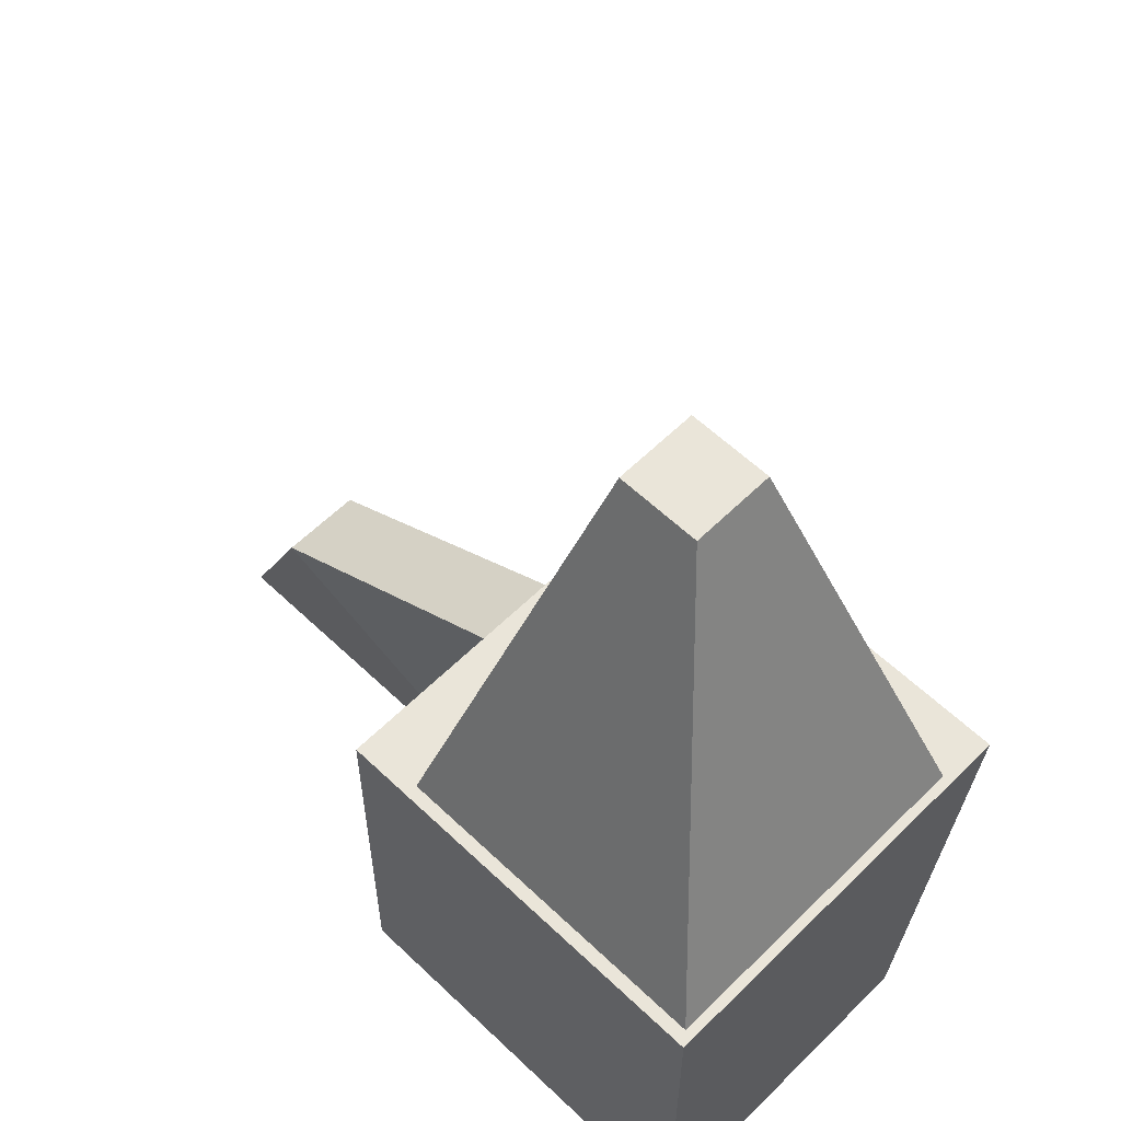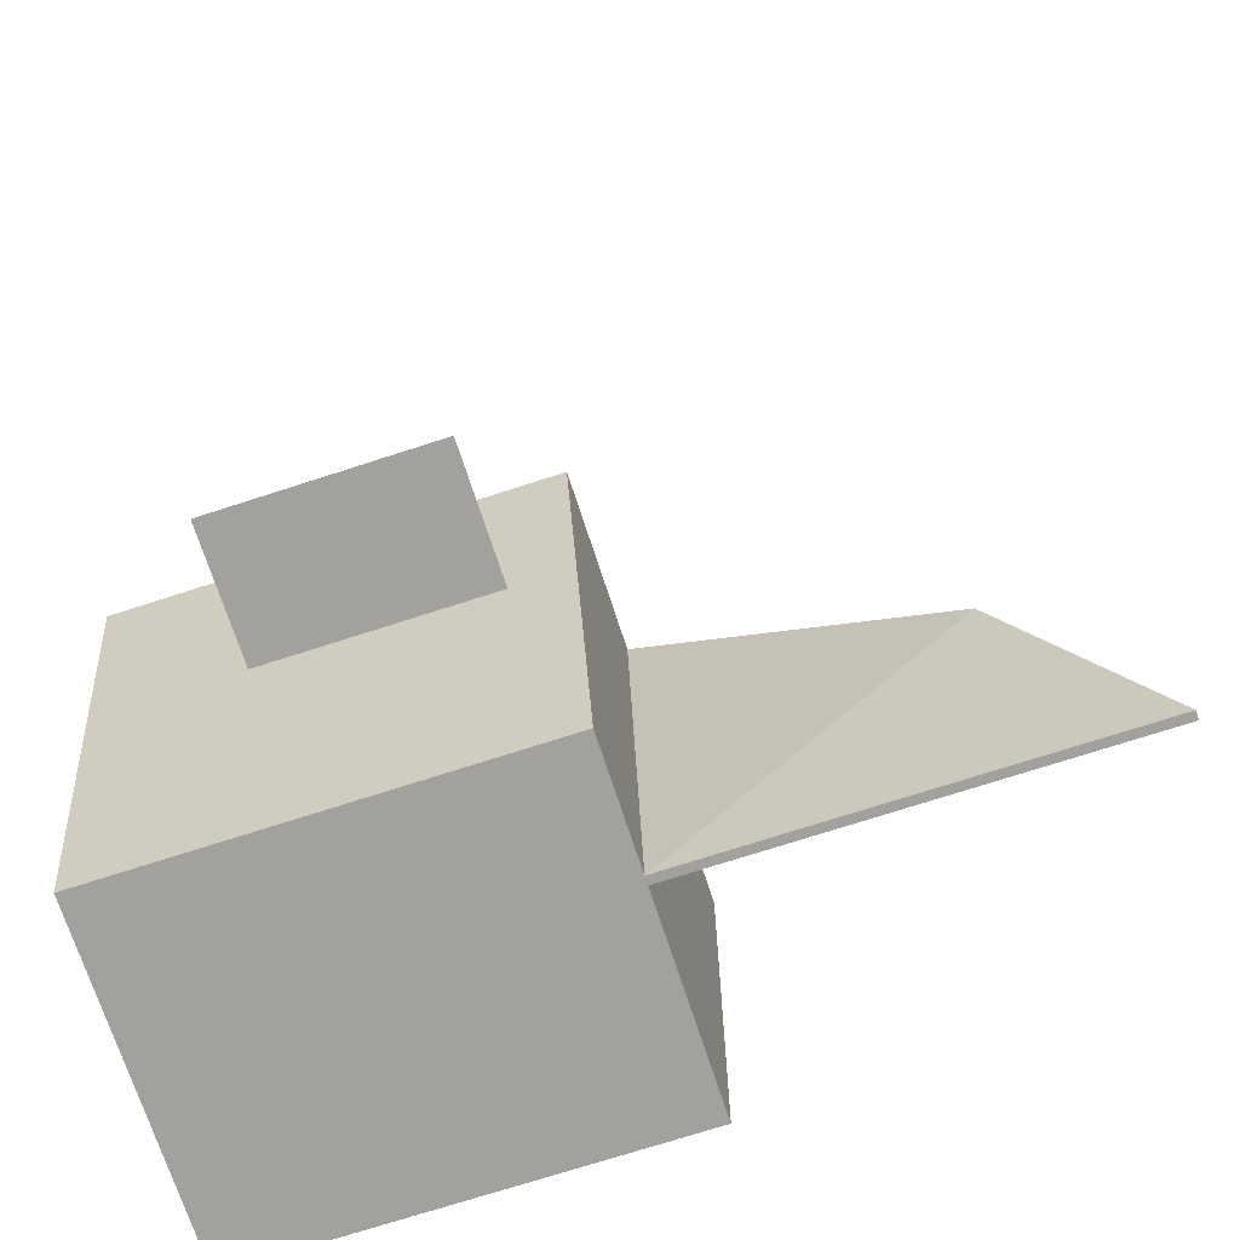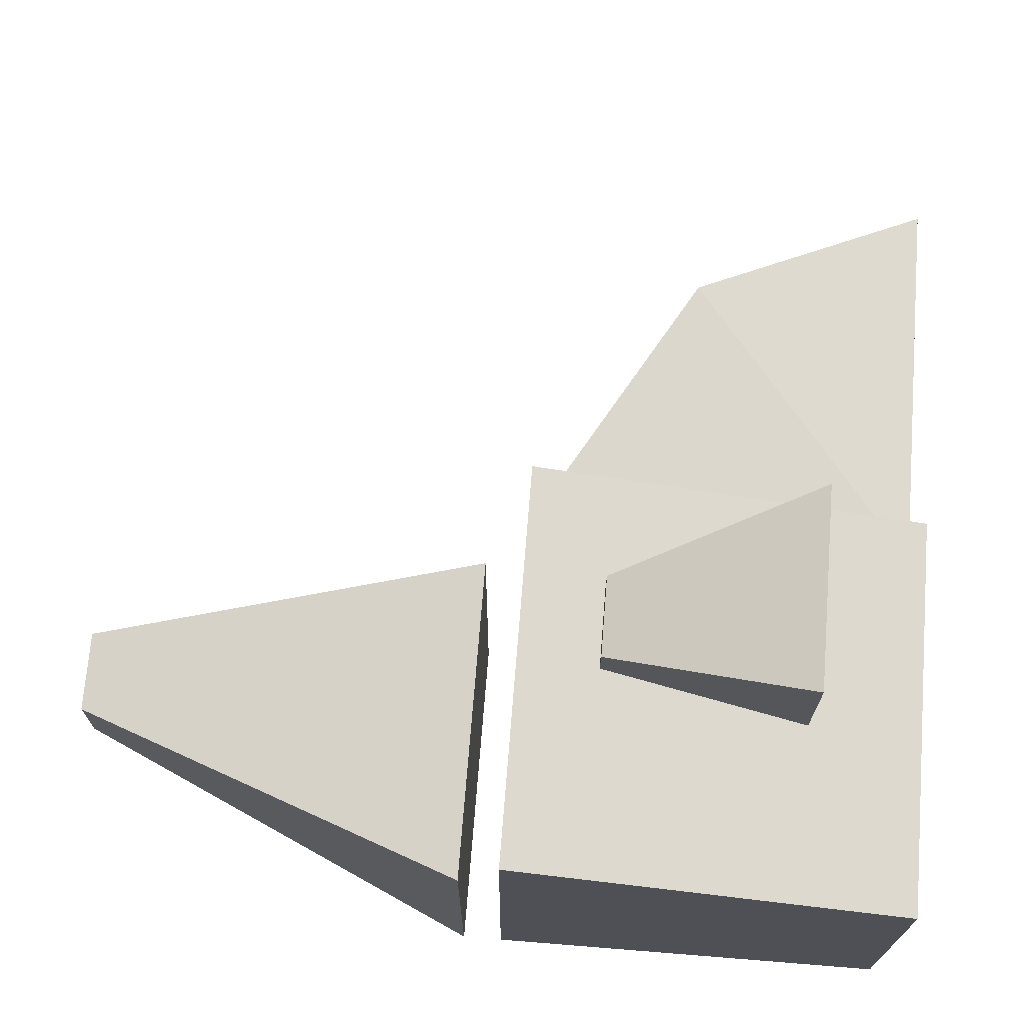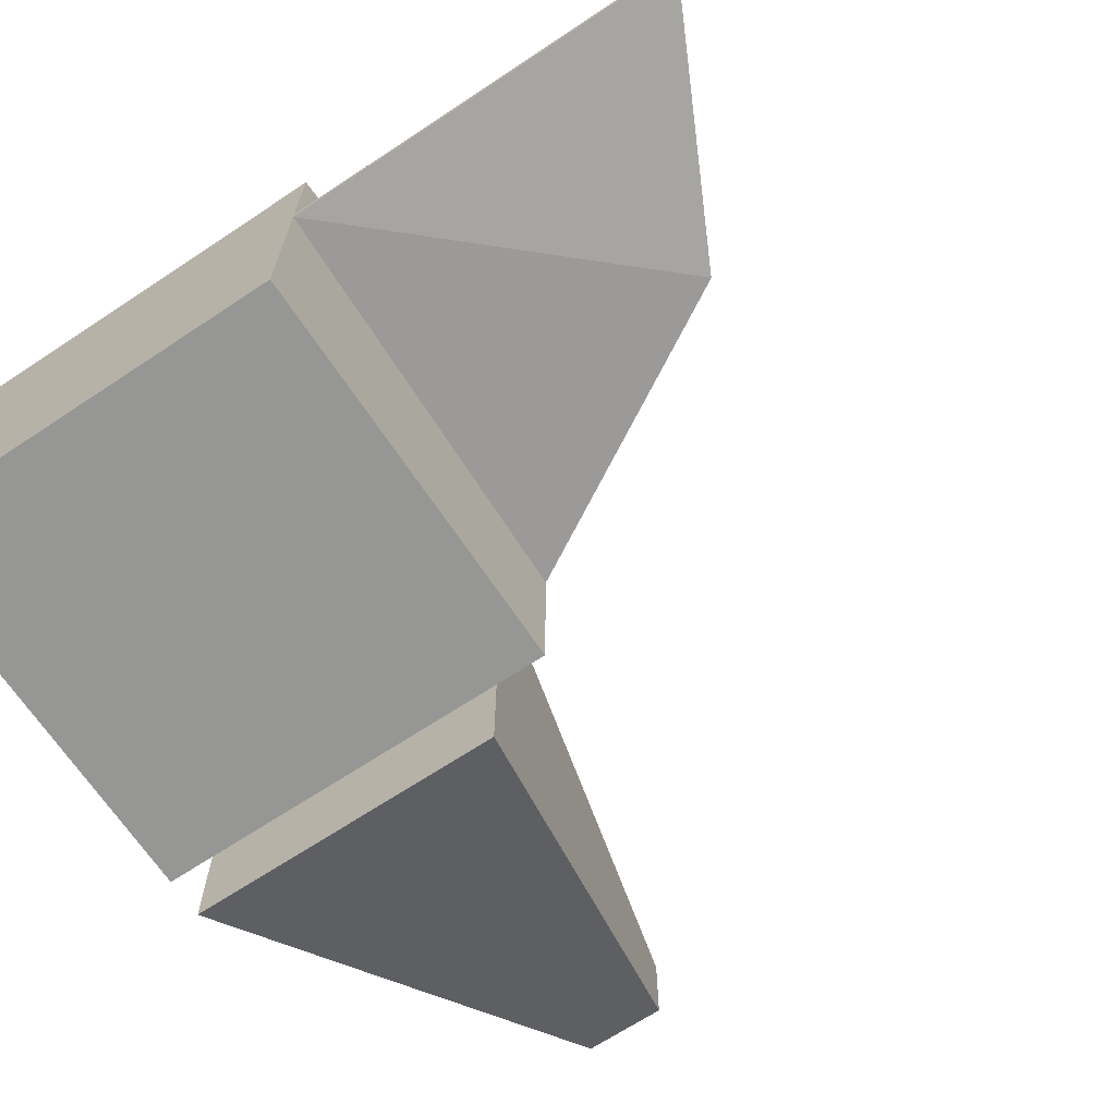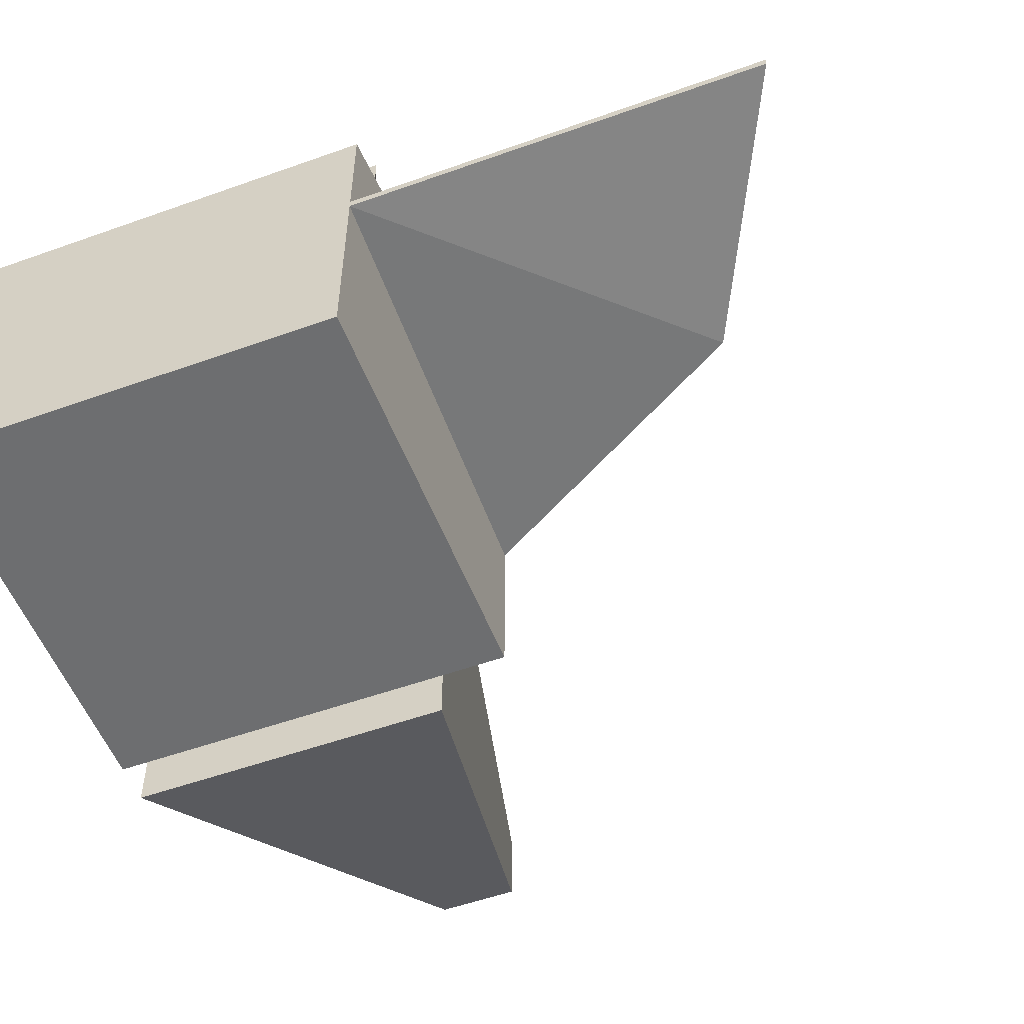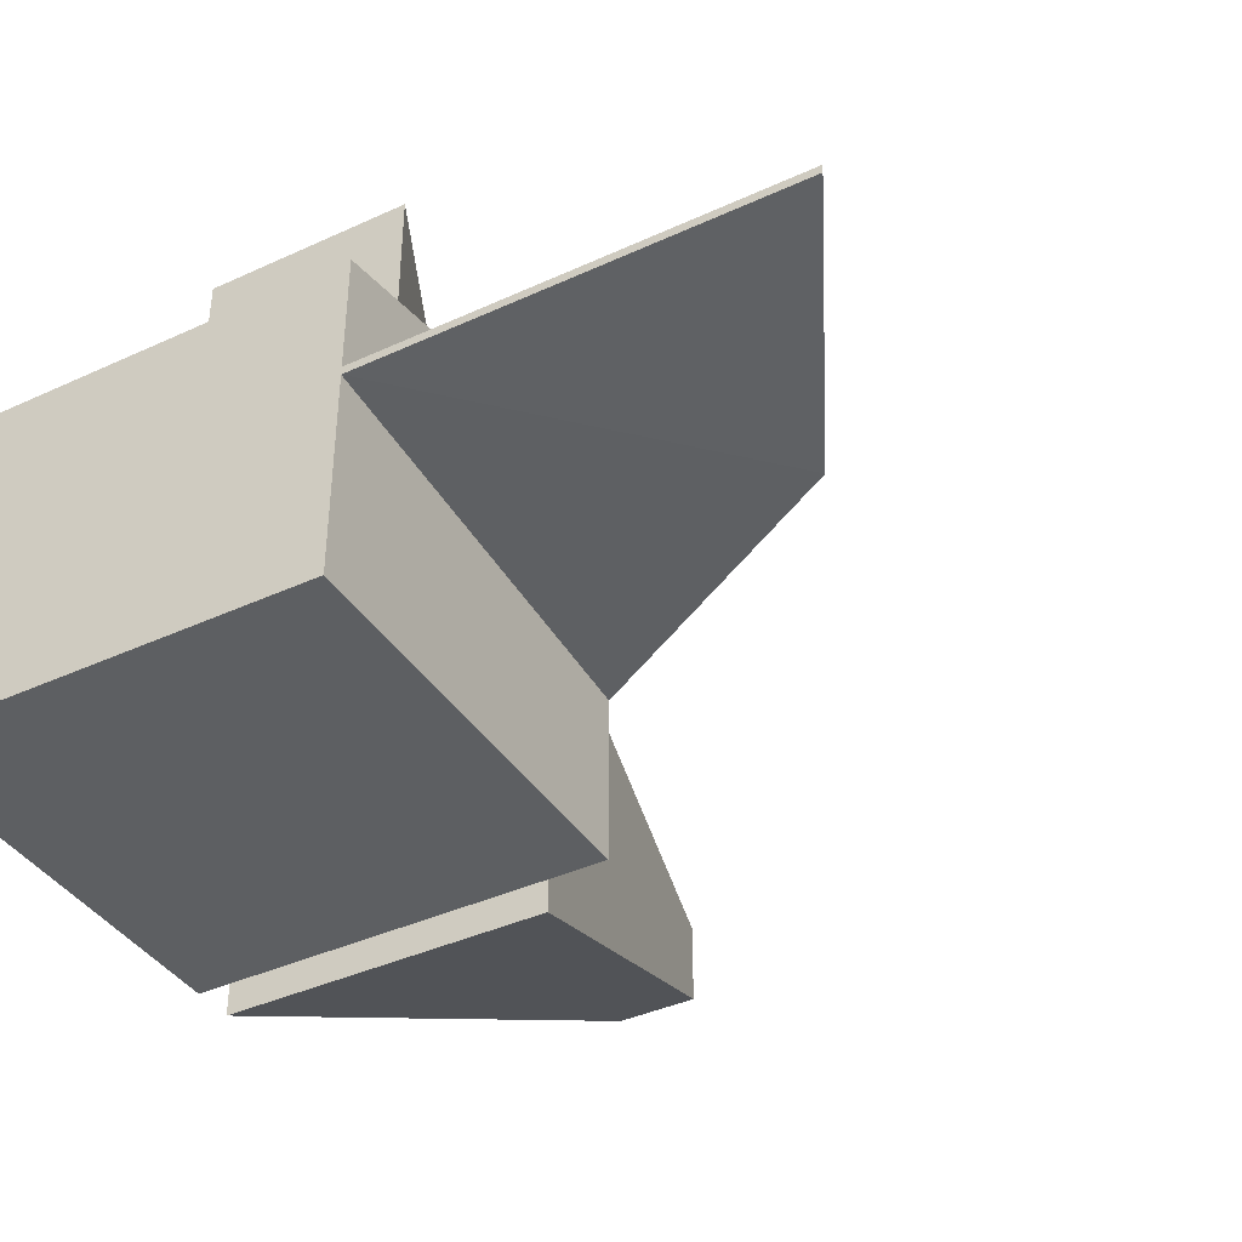
<metadata>
{"format":"obj","ext":"obj","renderer":"f3d","projection":"perspective","resolution":1024,"background":"white","views":[{"elev":58.6,"azim":-135.5,"up":"+Y"},{"elev":-72.1,"azim":18.0,"up":"+Y"},{"elev":70.6,"azim":-85.4,"up":"+Z"},{"elev":-67.7,"azim":33.6,"up":"+Z"},{"elev":-54.2,"azim":20.8,"up":"+Z"},{"elev":-39.6,"azim":29.7,"up":"+Z"}]}
</metadata>
<code>
o Cube
v 0.25 0.25 -0.25
v 0.25 -0.25 0.15
v -0.25 0.25 0.25
v -0.25 0.25 -0.25
v -0.25 -0.25 0.15
v -0.25 -0.25 -0.25
v 0.25 0.25 0.25
v 0.25 -0.25 -0.25
v 0.05 0.8 0.05
v 0.05 0.8 -0.05
v 0.15 0.3 0.16
v 0.15 0.3 -0.25
v -0.05 0.8 0.05
v -0.05 0.8 -0.05
v -0.25 0.3 0.16
v -0.25 0.3 -0.25
v 0.6 0.05 0.05
v 0.6 0.05 -0.05
v 0.75 -0.25 0.005
v 0.25 0.25 0.05
v 0.25 -0.25 -0.005
v 0.75 -0.25 -0.005
v 0.25 0.25 -0.05
v 0.25 -0.25 0.005
v 0.1 0.15 0.25
v 0.2 -0.1 0.25
v 0 0.15 0.25
v 0.1 0.15 0.3
v 0.2 -0.1 0.4
v 0 0.15 0.3
v -0.05 -0.1 0.4
v -0.05 -0.1 0.25
f 3 2 7
f 2 6 8
f 5 4 6
f 1 6 4
f 1 2 8
f 3 1 4
f 13 11 9
f 11 16 12
f 15 14 16
f 14 12 16
f 10 11 12
f 13 10 14
f 17 24 19
f 19 21 22
f 24 23 21
f 18 21 23
f 17 22 18
f 20 18 23
f 29 32 26
f 32 30 27
f 25 32 27
f 30 25 27
f 28 31 29
f 26 28 29
f 3 5 2
f 2 5 6
f 5 3 4
f 1 8 6
f 1 7 2
f 3 7 1
f 13 15 11
f 11 15 16
f 15 13 14
f 14 10 12
f 10 9 11
f 13 9 10
f 17 20 24
f 19 24 21
f 24 20 23
f 18 22 21
f 17 19 22
f 20 17 18
f 29 31 32
f 32 31 30
f 25 26 32
f 30 28 25
f 28 30 31
f 26 25 28

</code>
